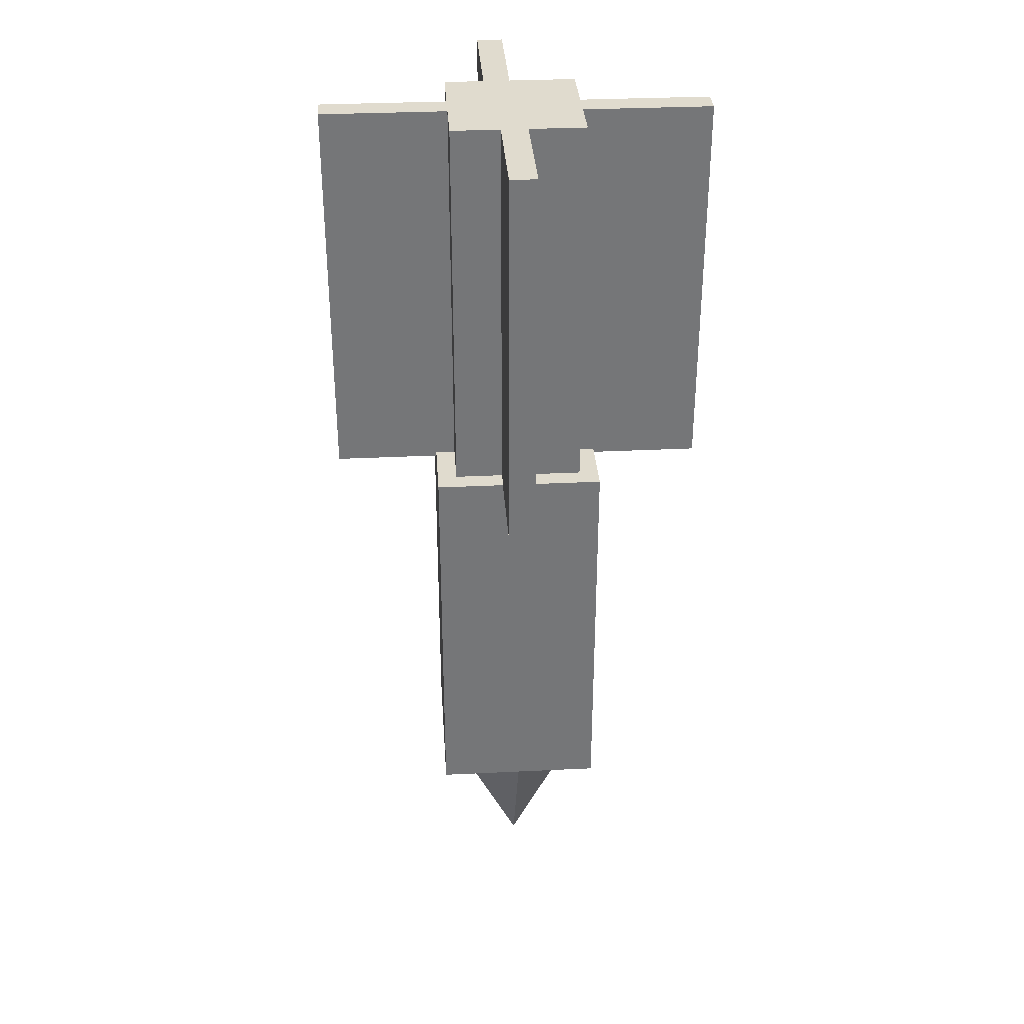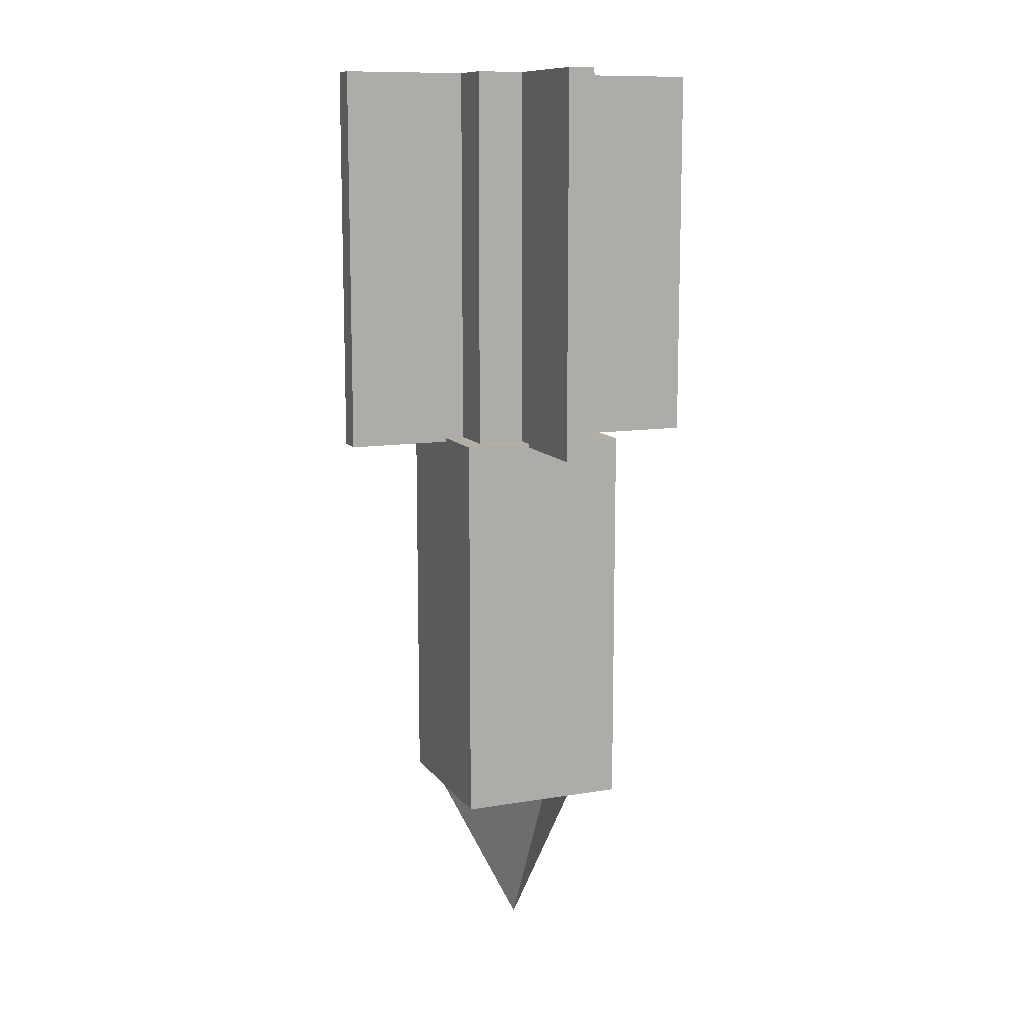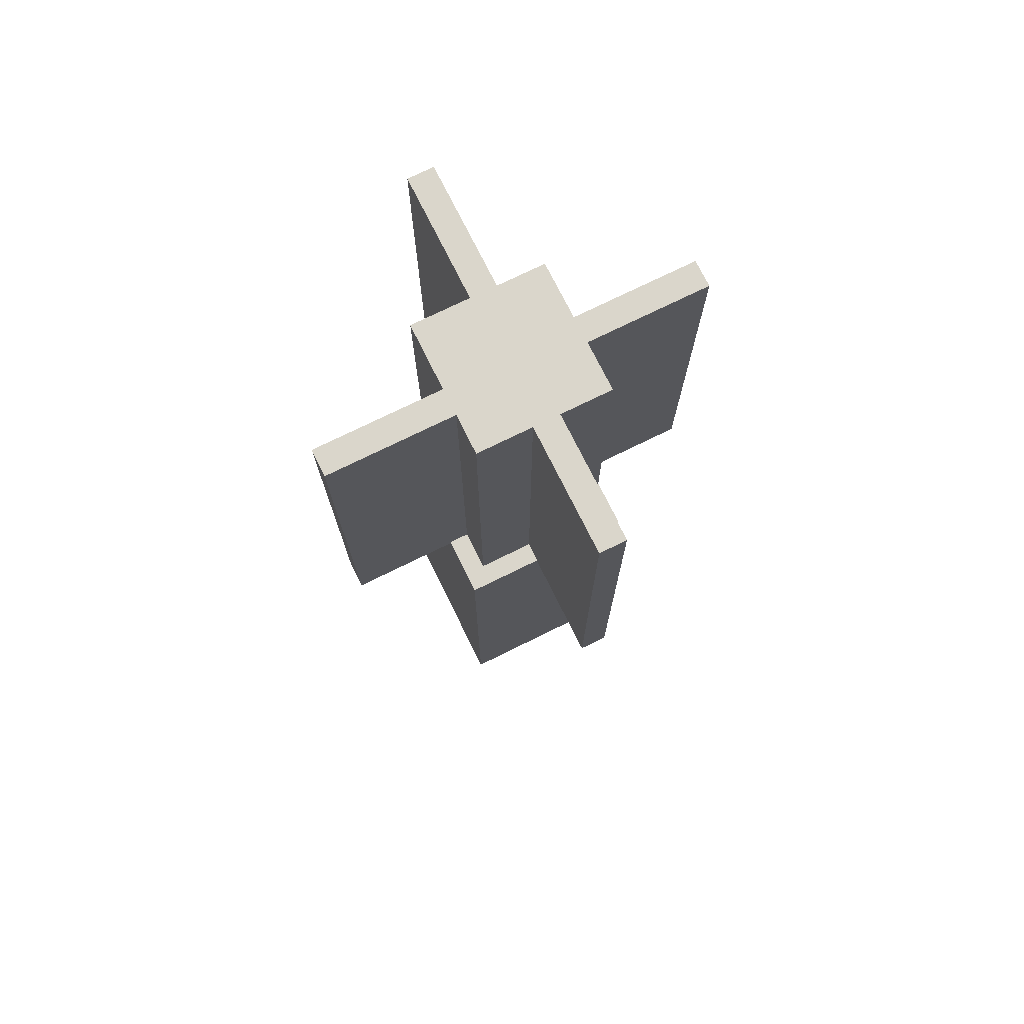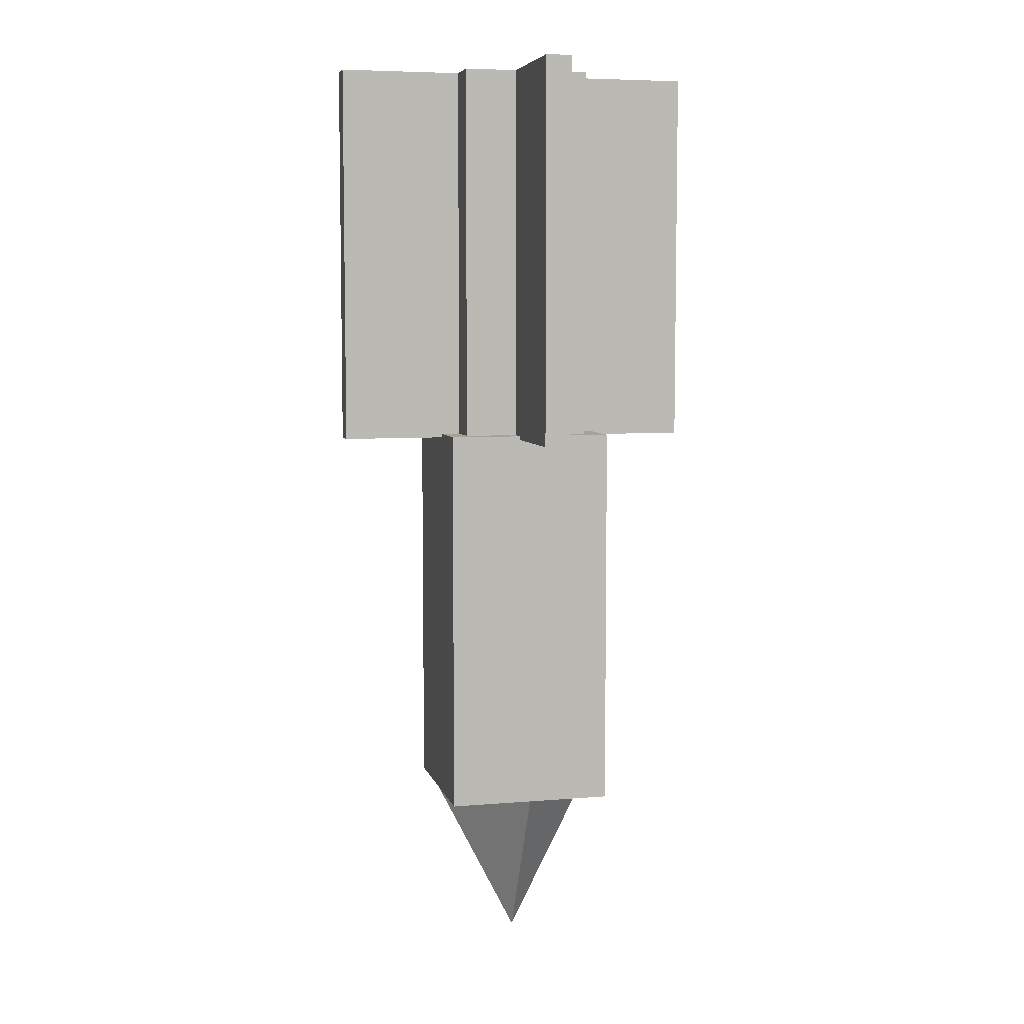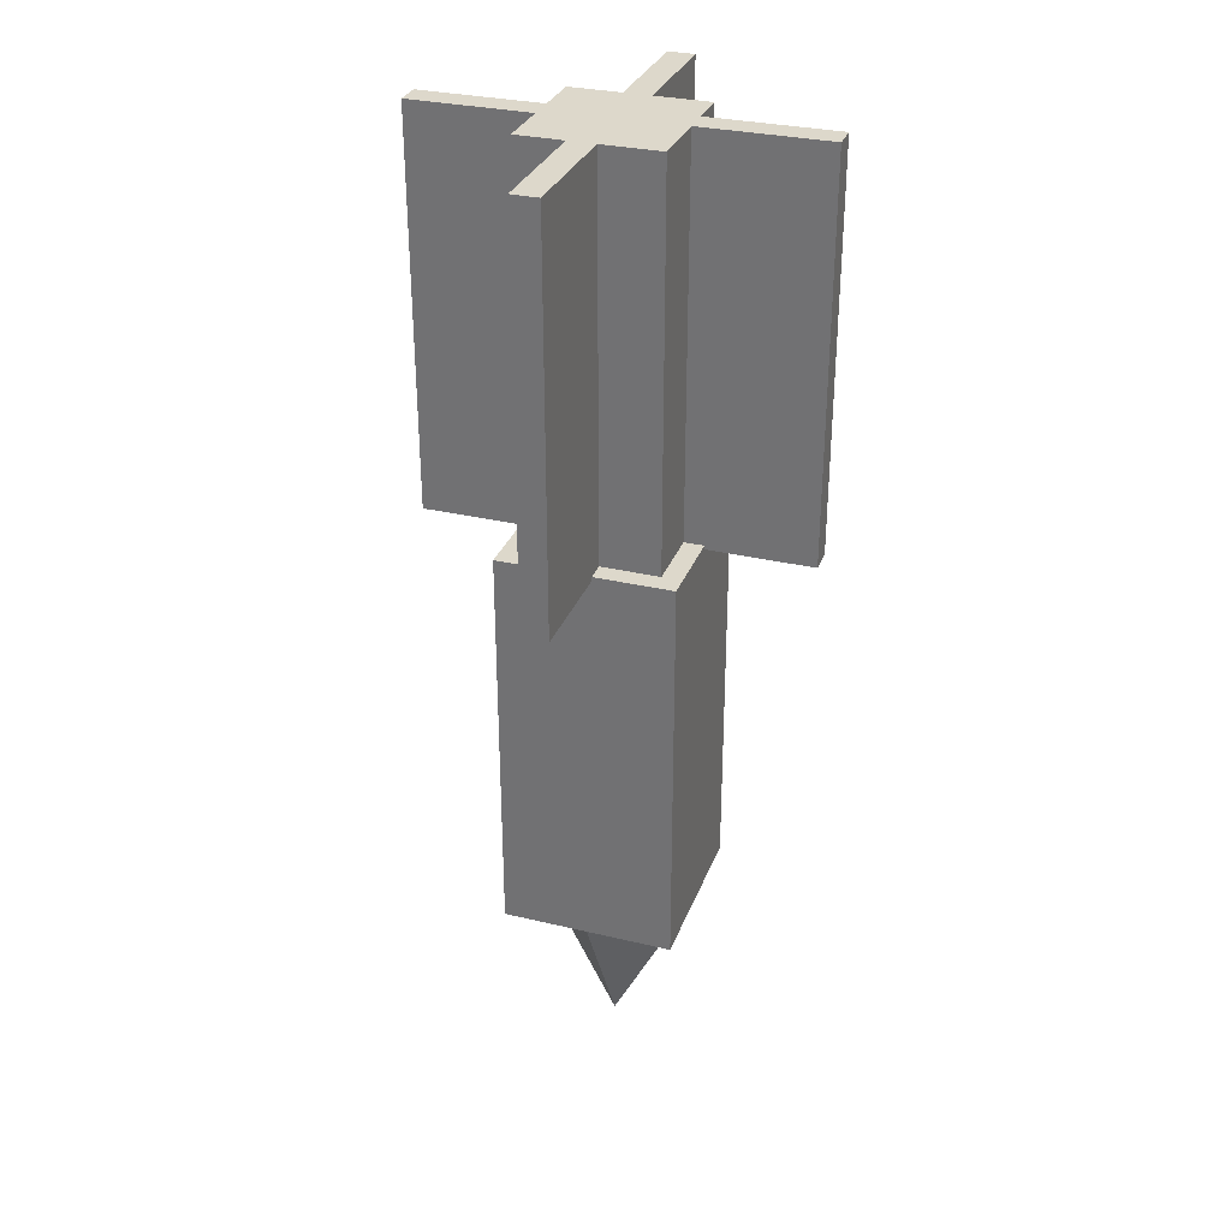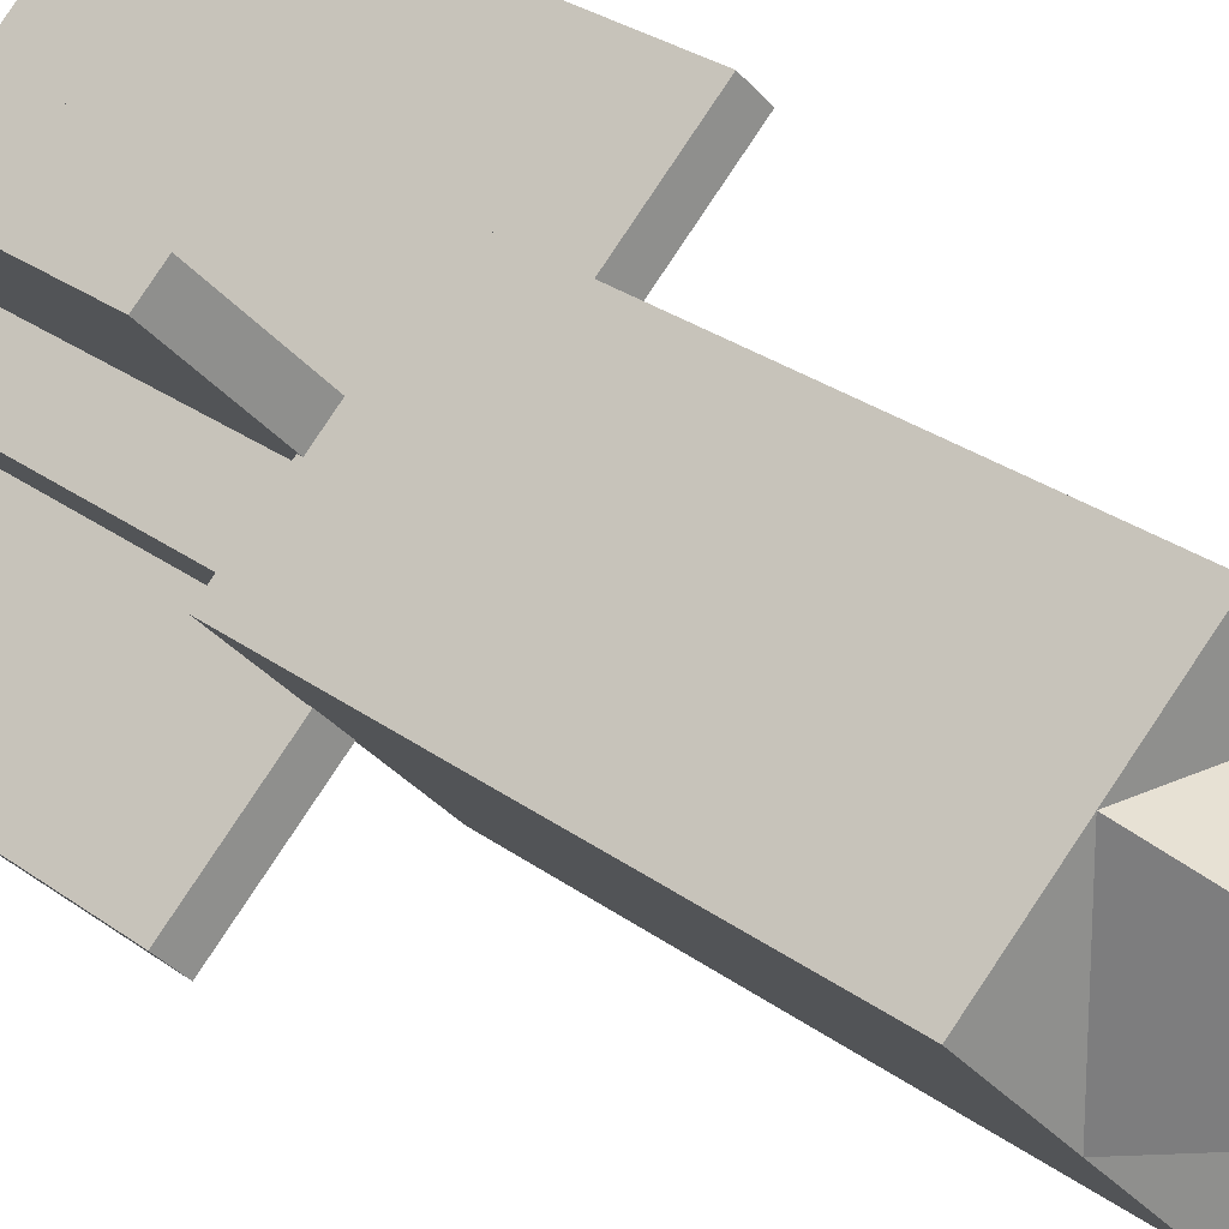
<metadata>
{"format":"obj","ext":"obj","renderer":"f3d","projection":"perspective","resolution":1024,"background":"white","views":[{"elev":33.5,"azim":131.2,"up":"+Z"},{"elev":11.3,"azim":113.0,"up":"+Z"},{"elev":73.9,"azim":18.7,"up":"+Z"},{"elev":6.5,"azim":31.2,"up":"+Z"},{"elev":31.2,"azim":-116.3,"up":"+Z"},{"elev":24.4,"azim":141.7,"up":"+Y"}]}
</metadata>
<code>
o Cube
v 0.3411 -0.2064 -1.33
v 0.9146 -0.7798 -1.33
v 0.3411 -0.2064 1.08
v 0.9146 -0.7798 1.08
v 0.2264 -0.321 -1.33
v 0.7999 -0.8945 -1.33
v 0.2264 -0.321 1.08
v 0.7999 -0.8945 1.08
f 5 3 1
f 3 8 4
f 7 6 8
f 2 8 6
f 1 4 2
f 5 2 6
f 5 7 3
f 3 7 8
f 7 5 6
f 2 4 8
f 1 3 4
f 5 1 2
o Cube.001
v 0.7634 -0.01233 -3.786
v 0.01792 -0.7578 -3.786
v 0.7634 -0.01233 -1.306
v 0.01792 -0.7578 -1.306
v 0.01792 0.7332 -3.786
v -0.7276 -0.01233 -3.786
v 0.01792 0.7332 -1.306
v -0.7276 -0.01233 -1.306
v -0.3548 -0.3851 -3.786
v 0.3907 0.3604 -1.306
v -0.3548 -0.3851 -1.306
v 0.3907 0.3604 -3.786
v 0.3907 -0.3851 -3.786
v -0.3548 0.3604 -1.306
v 0.3907 -0.3851 -1.306
v -0.3548 0.3604 -3.786
v 0.01792 -0.01233 -4.816
v 0.01792 -0.01233 -1.306
f 13 18 20
f 18 22 26
f 15 24 22
f 10 19 17
f 9 23 21
f 20 21 25
f 24 20 25
f 17 16 14
f 11 26 23
f 20 11 9
f 23 19 12
f 24 17 14
f 17 21 10
f 21 12 10
f 22 14 16
f 26 16 19
f 13 15 18
f 18 15 22
f 15 13 24
f 10 12 19
f 9 11 23
f 20 9 21
f 24 13 20
f 17 19 16
f 11 18 26
f 20 18 11
f 23 26 19
f 24 25 17
f 17 25 21
f 21 23 12
f 22 24 14
f 26 22 16
o Cube.002
v 0.5914 -0.01233 -1.33
v 0.01792 -0.5858 -1.33
v 0.5914 -0.01233 1.08
v 0.01792 -0.5858 1.08
v 0.01792 0.5611 -1.33
v -0.5555 -0.01233 -1.33
v 0.01792 0.5611 1.08
v -0.5555 -0.01233 1.08
f 31 29 27
f 29 34 30
f 33 32 34
f 28 34 32
f 27 30 28
f 31 28 32
f 31 33 29
f 29 33 34
f 33 31 32
f 28 30 34
f 27 29 30
f 31 27 28
o Cube.003
v -0.1231 -0.3857 -1.33
v -0.6966 -0.9591 -1.33
v -0.1231 -0.3857 1.08
v -0.6966 -0.9591 1.08
v -0.2378 -0.271 -1.33
v -0.8113 -0.8444 -1.33
v -0.2378 -0.271 1.08
v -0.8113 -0.8444 1.08
f 39 37 35
f 37 42 38
f 41 40 42
f 36 42 40
f 35 38 36
f 39 36 40
f 39 41 37
f 37 41 42
f 41 39 40
f 36 38 42
f 35 37 38
f 39 35 36
o Cube.004
v 0.9036 0.7241 -1.33
v 0.3302 0.1507 -1.33
v 0.9036 0.7241 1.08
v 0.3302 0.1507 1.08
v 0.7889 0.8388 -1.33
v 0.2155 0.2653 -1.33
v 0.7889 0.8388 1.08
v 0.2155 0.2653 1.08
f 47 45 43
f 45 50 46
f 49 48 50
f 44 50 48
f 43 46 44
f 47 44 48
f 47 49 45
f 45 49 50
f 49 47 48
f 44 46 50
f 43 45 46
f 47 43 44
o Cube.005
v -0.7472 0.9151 -1.33
v -0.1737 0.3416 -1.33
v -0.7472 0.9151 1.08
v -0.1737 0.3416 1.08
v -0.8619 0.8004 -1.33
v -0.2884 0.2269 -1.33
v -0.8619 0.8004 1.08
v -0.2884 0.2269 1.08
f 55 53 51
f 53 58 54
f 57 56 58
f 52 58 56
f 51 54 52
f 55 52 56
f 55 57 53
f 53 57 58
f 57 55 56
f 52 54 58
f 51 53 54
f 55 51 52

</code>
